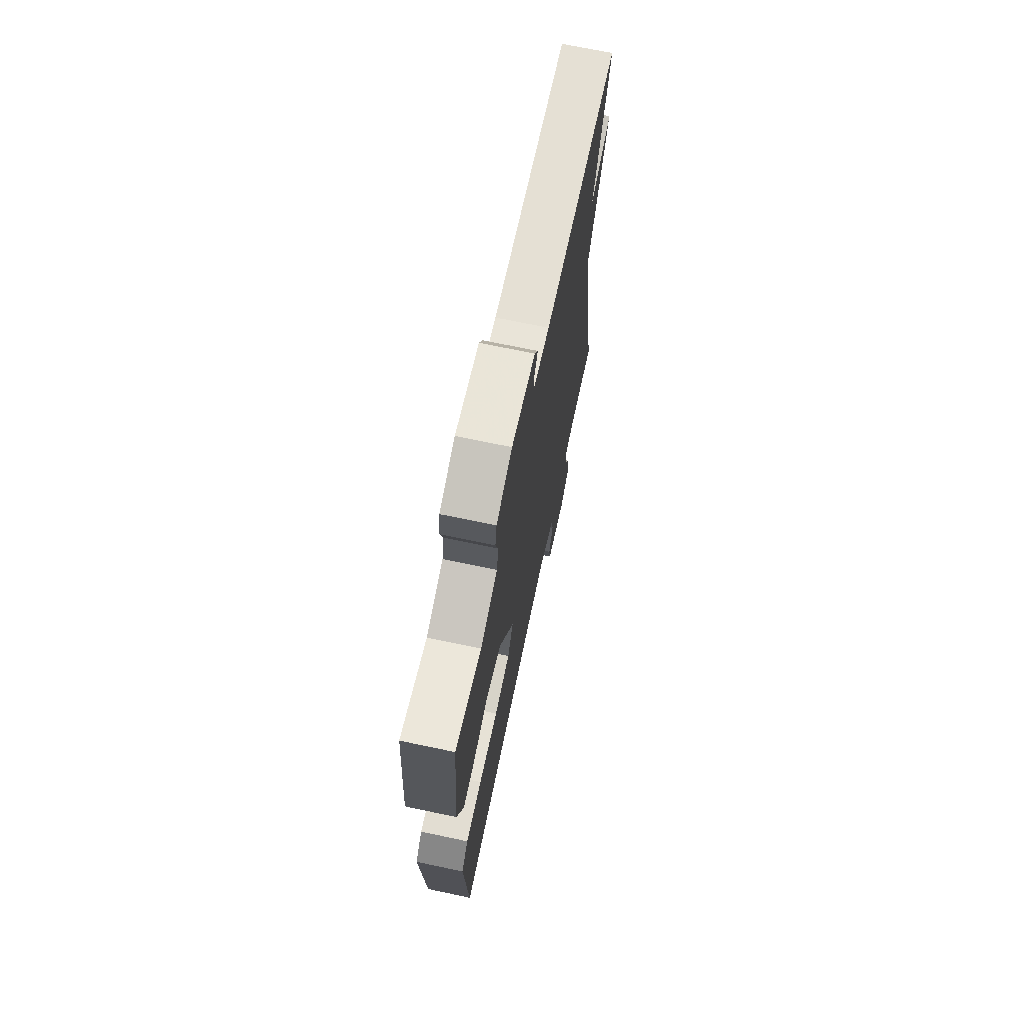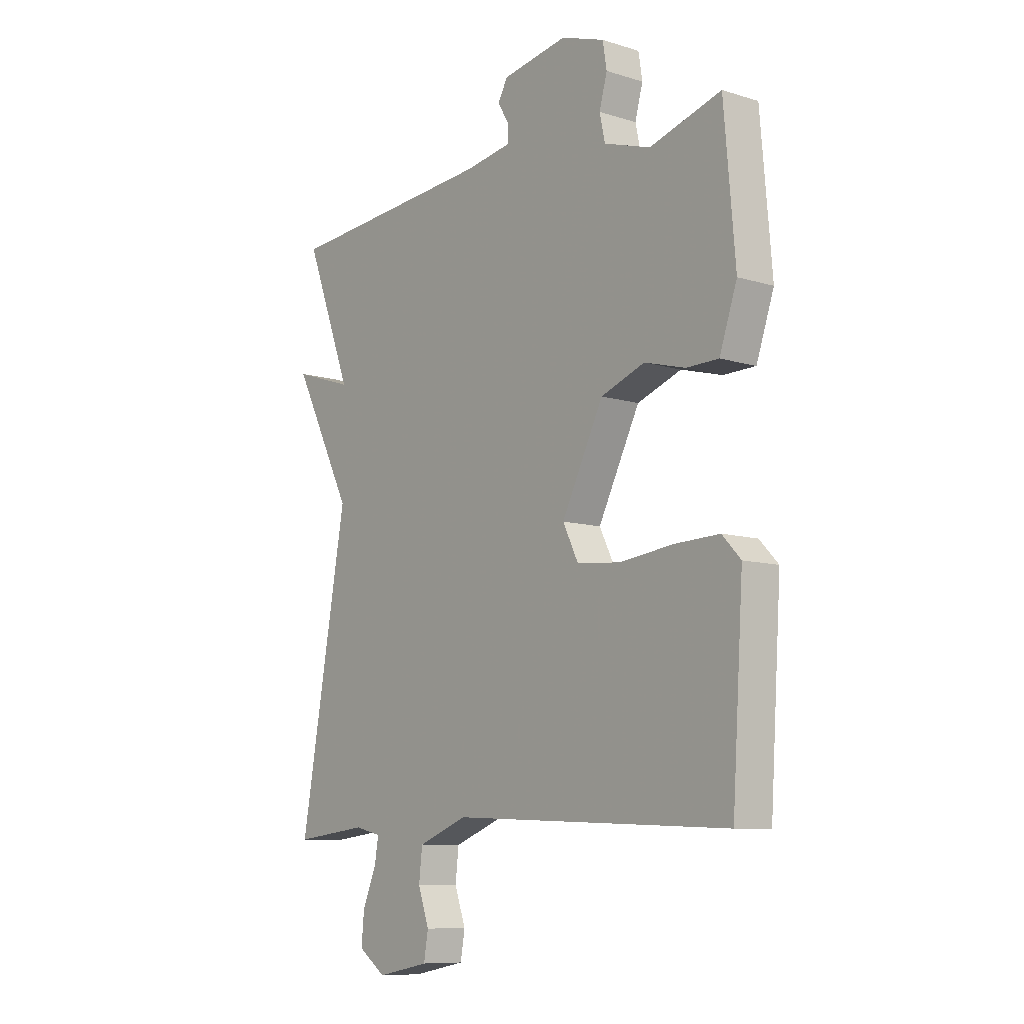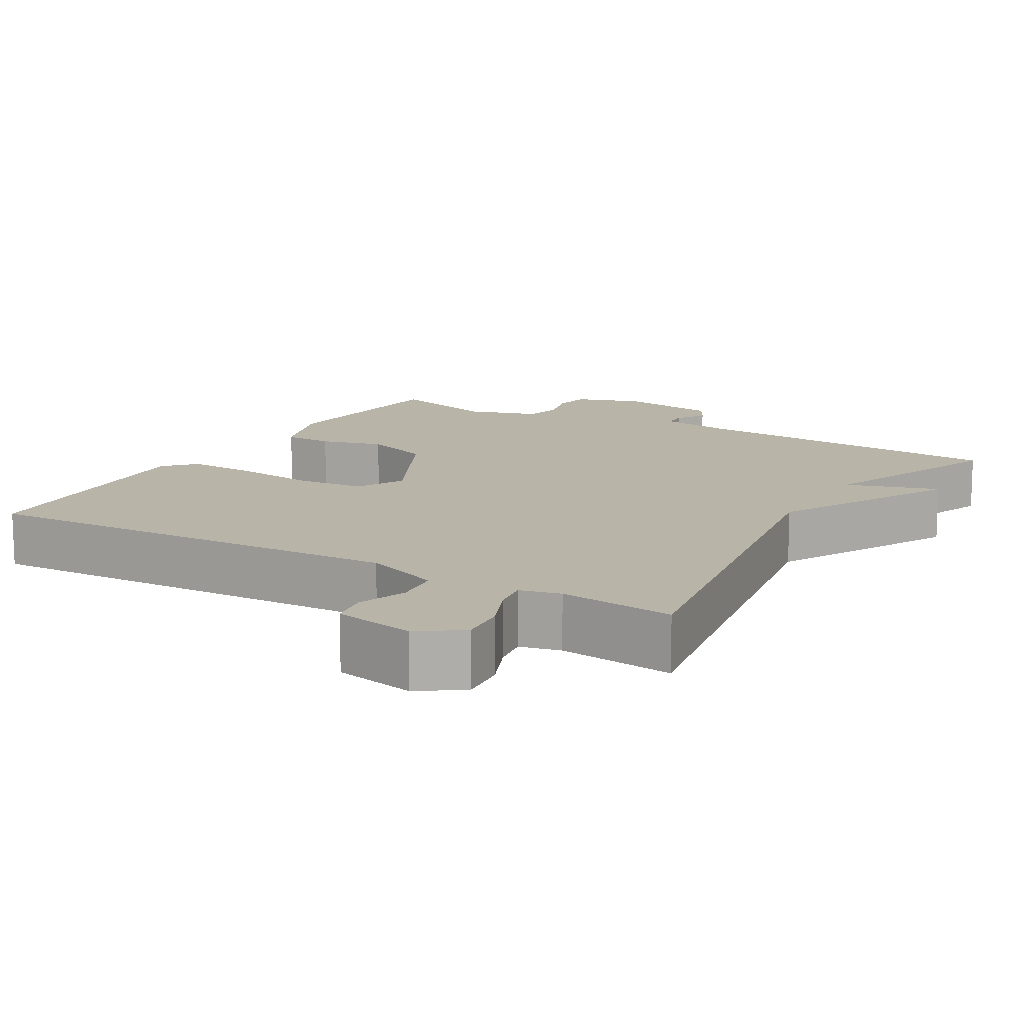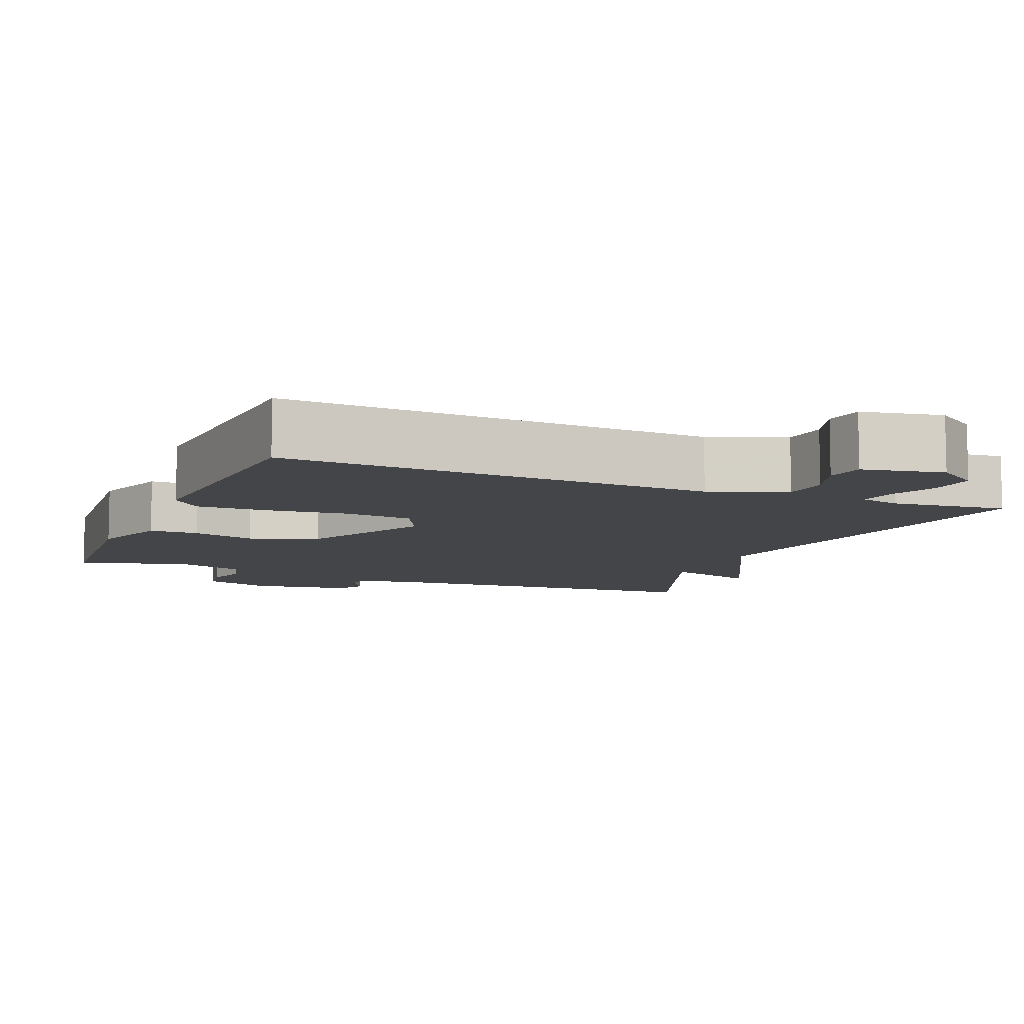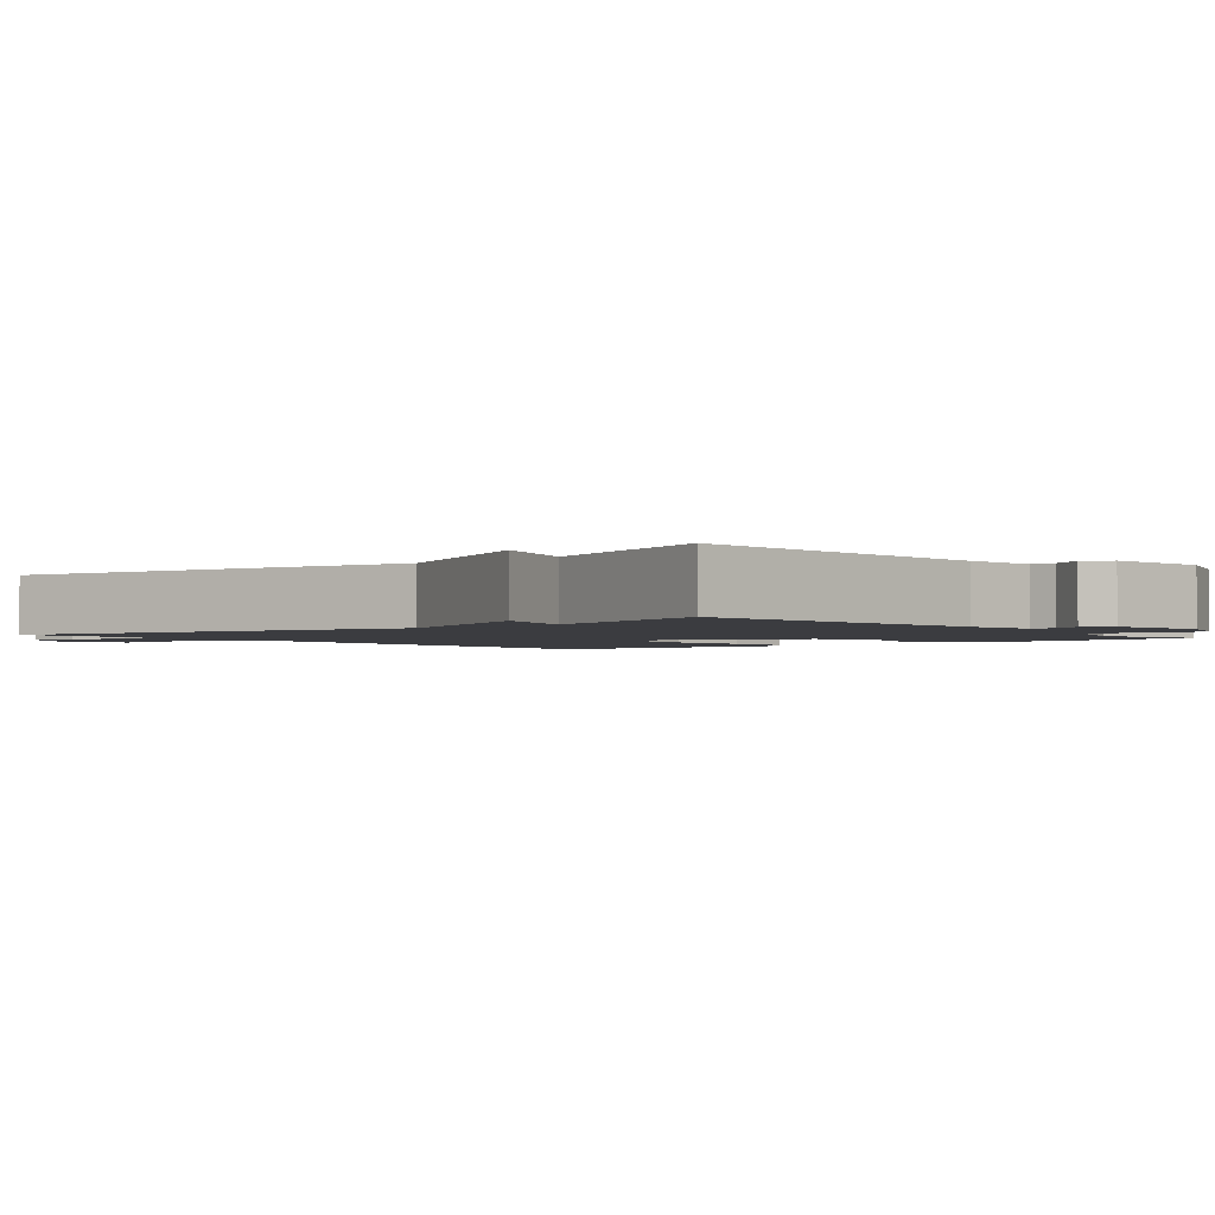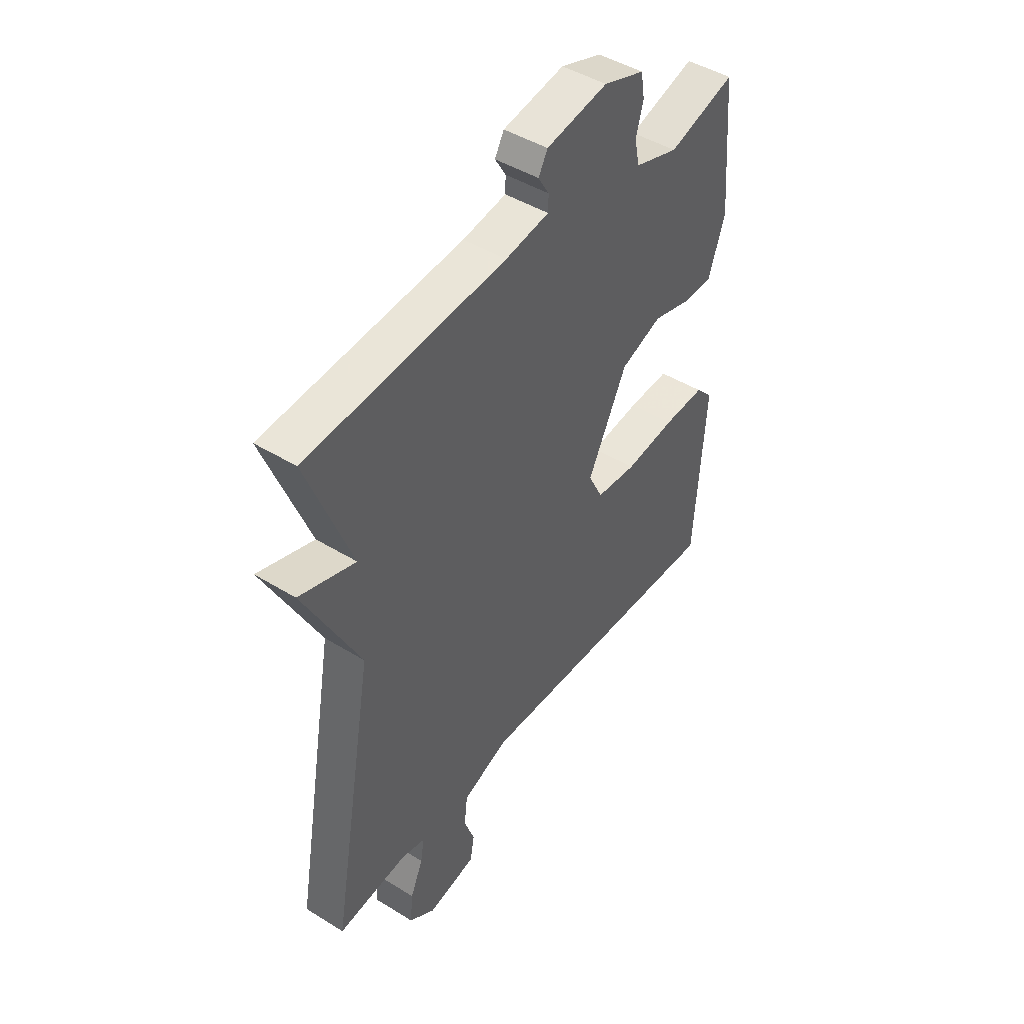
<metadata>
{"format":"obj","ext":"obj","renderer":"f3d","projection":"perspective","resolution":1024,"background":"white","views":[{"elev":70.1,"azim":101.9,"up":"+Z"},{"elev":-9.4,"azim":51.2,"up":"+Z"},{"elev":13.1,"azim":-149.4,"up":"+Y"},{"elev":-8.8,"azim":157.5,"up":"+Y"},{"elev":-2.1,"azim":-50.8,"up":"+Y"},{"elev":45.7,"azim":-54.6,"up":"+Z"}]}
</metadata>
<code>
v 0.5 0.07 -0.5
v -0.075 0.07 -0.473
v -0.177 0.07 -0.512
v -0.184 0.07 -0.573
v -0.161 0.07 -0.638
v -0.17 0.07 -0.69
v -0.278 0.07 -0.711
v -0.335 0.07 -0.671
v -0.329 0.07 -0.609
v -0.301 0.07 -0.544
v -0.293 0.07 -0.496
v -0.347 0.07 -0.483
v -0.5 0.07 -0.5
v -0.403 0.07 0.046
v -0.526 0.07 0.286
v -0.403 0.07 0.246
v -0.5 0.07 0.5
v -0.064 0.07 0.532
v 0.032 0.07 0.547
v 0.033 0.07 0.579
v 0.009 0.07 0.619
v 0.029 0.07 0.655
v 0.164 0.07 0.678
v 0.254 0.07 0.647
v 0.262 0.07 0.597
v 0.246 0.07 0.539
v 0.257 0.07 0.488
v 0.353 0.07 0.457
v 0.5 0.07 0.5
v 0.523 0.07 0.231
v 0.487 0.07 0.126
v 0.421 0.07 0.125
v 0.337 0.07 0.148
v 0.246 0.07 0.115
v 0.16 0.07 -0.055
v 0.192 0.07 -0.119
v 0.282 0.07 -0.128
v 0.393 0.07 -0.115
v 0.485 0.07 -0.112
v 0.523 0.07 -0.152
v 0.5 0 -0.5
v -0.075 0 -0.473
v -0.177 0 -0.512
v -0.184 0 -0.573
v -0.161 0 -0.638
v -0.17 0 -0.69
v -0.278 0 -0.711
v -0.335 0 -0.671
v -0.329 0 -0.609
v -0.301 0 -0.544
v -0.293 0 -0.496
v -0.347 0 -0.483
v -0.5 0 -0.5
v -0.403 0 0.046
v -0.526 0 0.286
v -0.403 0 0.246
v -0.5 0 0.5
v -0.064 0 0.532
v 0.032 0 0.547
v 0.033 0 0.579
v 0.009 0 0.619
v 0.029 0 0.655
v 0.164 0 0.678
v 0.254 0 0.647
v 0.262 0 0.597
v 0.246 0 0.539
v 0.257 0 0.488
v 0.353 0 0.457
v 0.5 0 0.5
v 0.523 0 0.231
v 0.487 0 0.126
v 0.421 0 0.125
v 0.337 0 0.148
v 0.246 0 0.115
v 0.16 0 -0.055
v 0.192 0 -0.119
v 0.282 0 -0.128
v 0.393 0 -0.115
v 0.485 0 -0.112
v 0.523 0 -0.152
f 40 1 2
f 39 40 2
f 38 39 2
f 37 38 2
f 36 37 2 3
f 35 36 3
f 34 35 3
f 31 32 33
f 30 31 33
f 29 30 33
f 28 29 33
f 27 28 33 34
f 26 27 34 3
f 24 25 26
f 23 24 26
f 22 23 26
f 21 22 26
f 20 21 26
f 19 20 26
f 18 19 26 3
f 16 17 18
f 14 15 16
f 18 3 4
f 16 18 4
f 14 16 4
f 12 13 14
f 11 12 14
f 8 9 10
f 7 8 10
f 6 7 10
f 5 6 10
f 4 5 10
f 4 10 11
f 4 11 14
f 42 41 80
f 42 80 79
f 42 79 78
f 42 78 77
f 43 42 77 76
f 43 76 75
f 43 75 74
f 73 72 71
f 73 71 70
f 73 70 69
f 73 69 68
f 74 73 68 67
f 43 74 67 66
f 66 65 64
f 66 64 63
f 66 63 62
f 66 62 61
f 66 61 60
f 66 60 59
f 43 66 59 58
f 58 57 56
f 56 55 54
f 44 43 58
f 44 58 56
f 44 56 54
f 54 53 52
f 54 52 51
f 50 49 48
f 50 48 47
f 50 47 46
f 50 46 45
f 50 45 44
f 51 50 44
f 54 51 44
f 1 41 42 2
f 2 42 43 3
f 3 43 44 4
f 4 44 45 5
f 5 45 46 6
f 6 46 47 7
f 7 47 48 8
f 8 48 49 9
f 9 49 50 10
f 10 50 51 11
f 11 51 52 12
f 12 52 53 13
f 13 53 54 14
f 14 54 55 15
f 15 55 56 16
f 16 56 57 17
f 17 57 58 18
f 18 58 59 19
f 19 59 60 20
f 20 60 61 21
f 21 61 62 22
f 22 62 63 23
f 23 63 64 24
f 24 64 65 25
f 25 65 66 26
f 26 66 67 27
f 27 67 68 28
f 28 68 69 29
f 29 69 70 30
f 30 70 71 31
f 31 71 72 32
f 32 72 73 33
f 33 73 74 34
f 34 74 75 35
f 35 75 76 36
f 36 76 77 37
f 37 77 78 38
f 38 78 79 39
f 39 79 80 40
f 40 80 41 1

</code>
